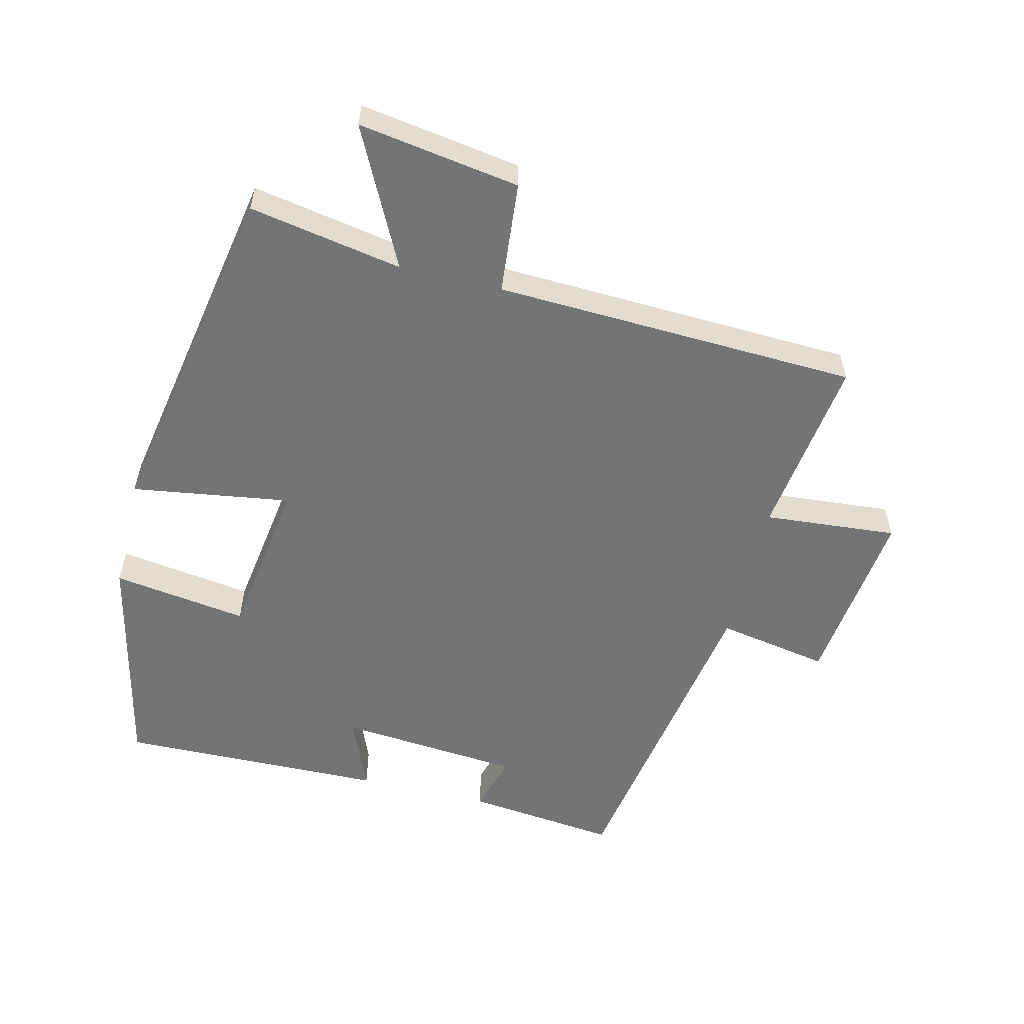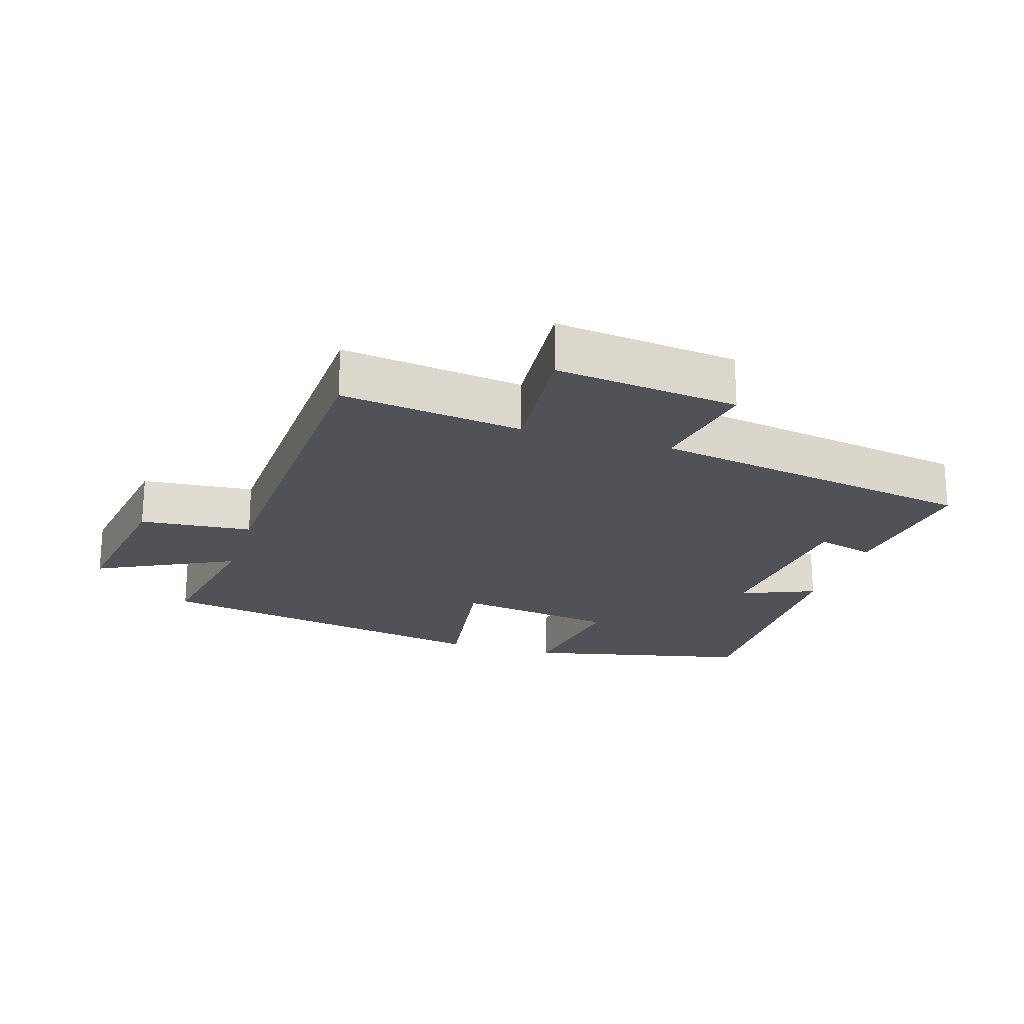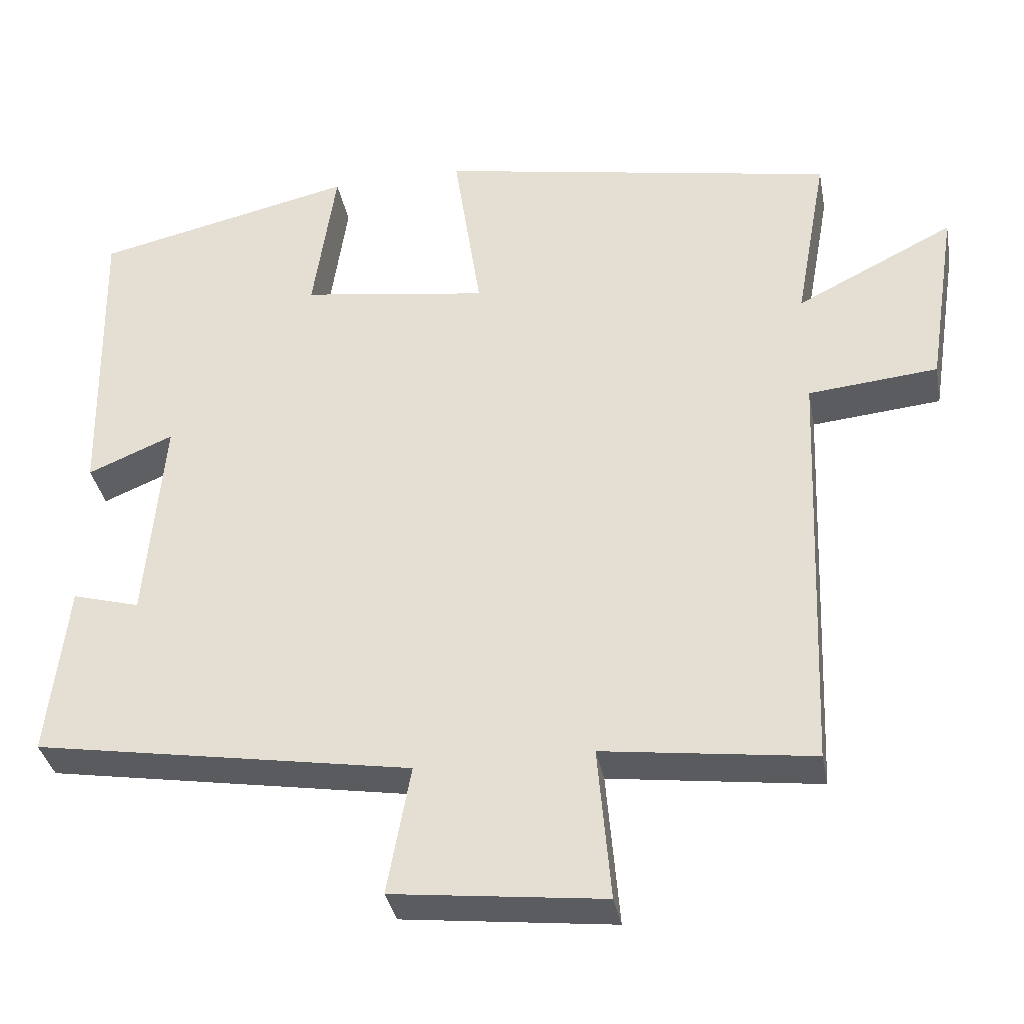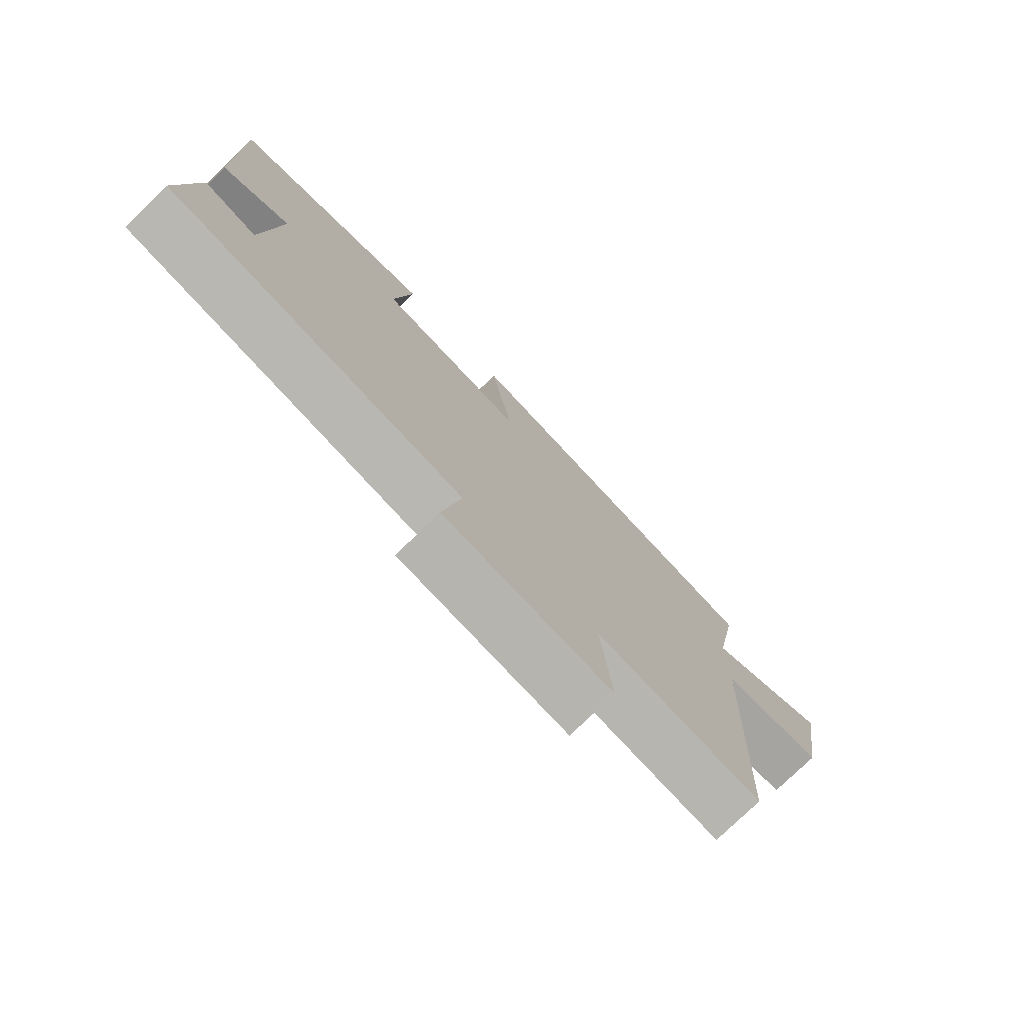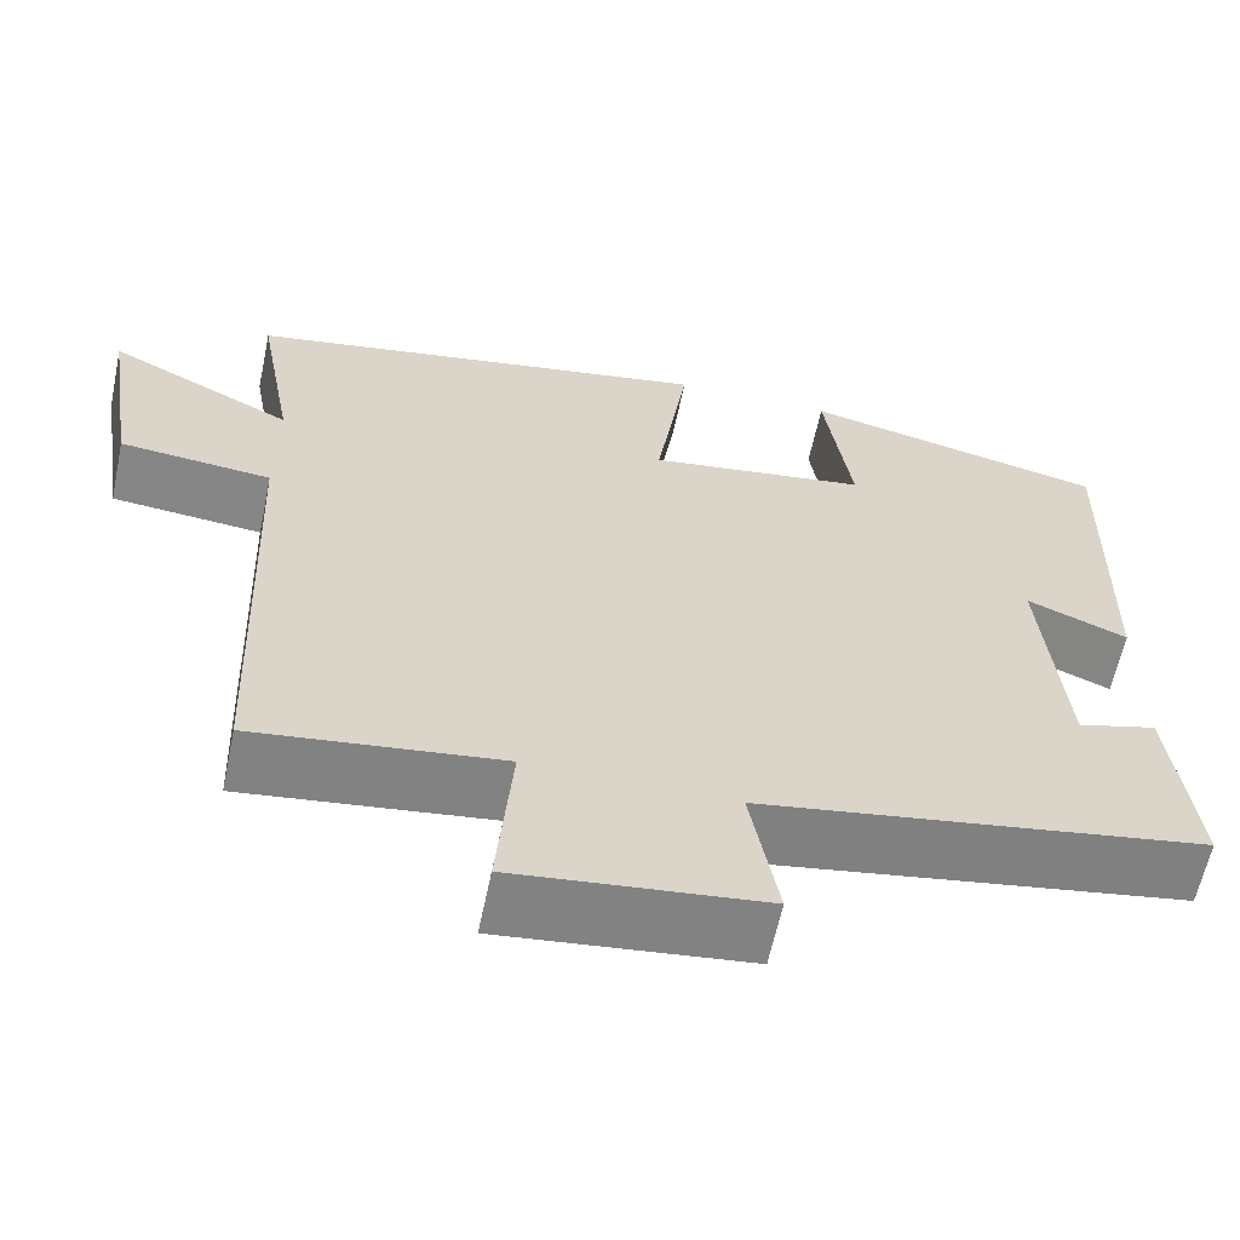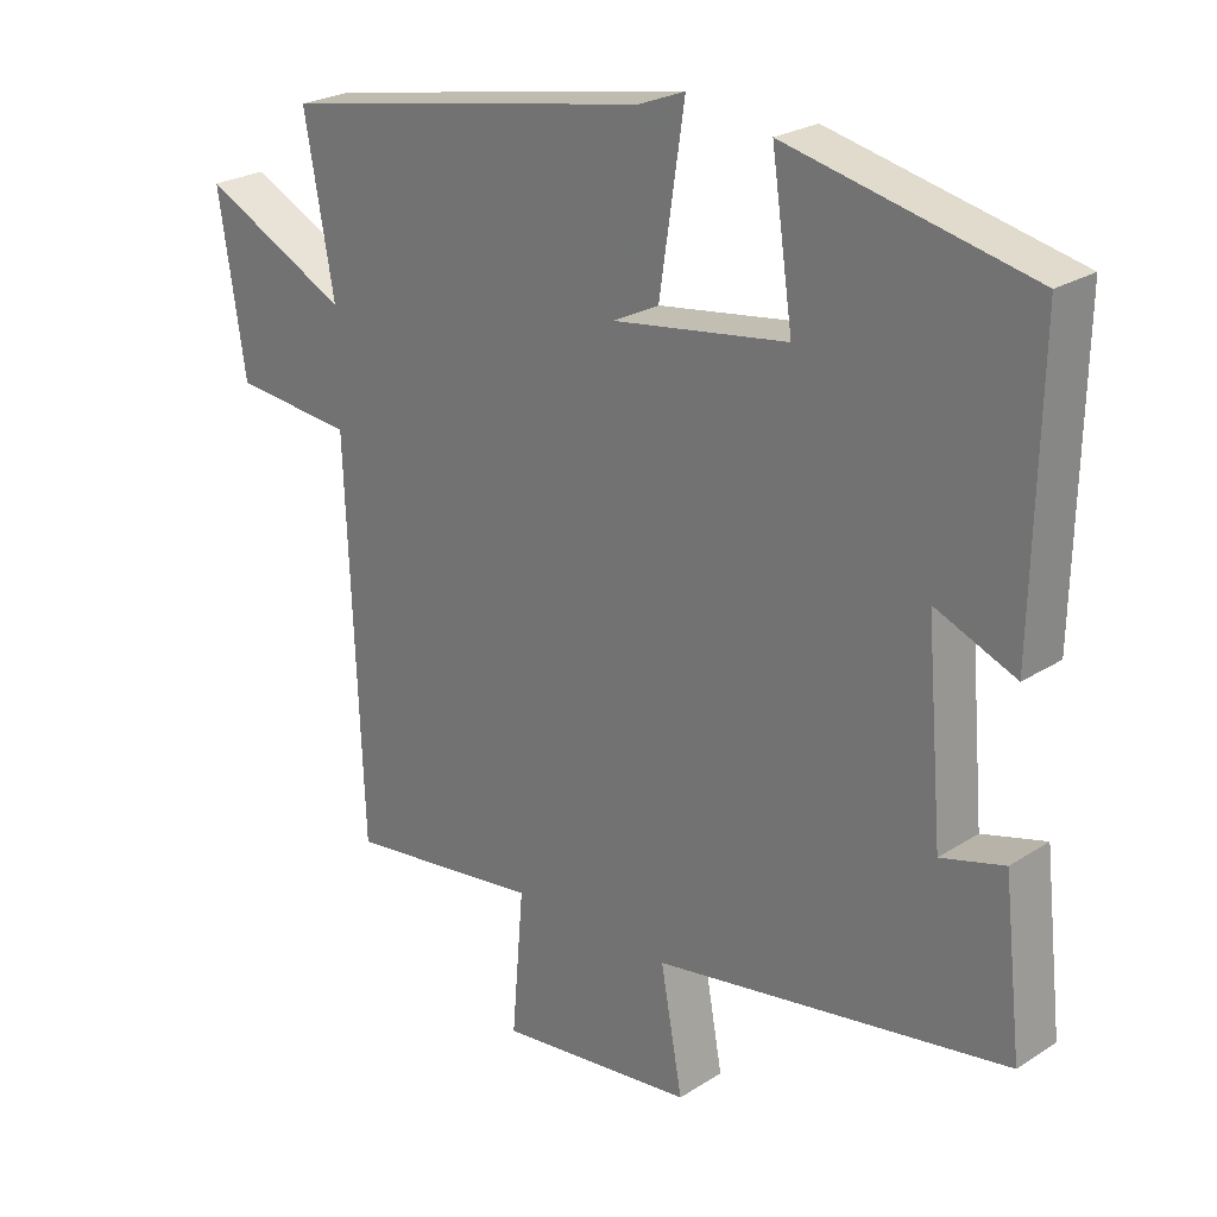
<metadata>
{"format":"obj","ext":"obj","renderer":"f3d","projection":"perspective","resolution":1024,"background":"white","views":[{"elev":-56.2,"azim":76.3,"up":"+Y"},{"elev":-21.4,"azim":162.6,"up":"+Y"},{"elev":-35.3,"azim":10.6,"up":"+Z"},{"elev":-76.9,"azim":-45.8,"up":"+Z"},{"elev":-61.7,"azim":168.1,"up":"+Z"},{"elev":24.6,"azim":-136.2,"up":"+Z"}]}
</metadata>
<code>
v 0.542 0.07 0.403
v 0.5 0.07 0.171
v 0.708 0.07 0.275
v 0.67 0.07 0.031
v 0.5 0.07 0.015
v 0.478 0.07 -0.536
v 0.202 0.07 -0.5
v 0.219 0.07 -0.702
v -0.059 0.07 -0.67
v -0.028 0.07 -0.5
v -0.526 0.07 -0.417
v -0.5 0.07 -0.187
v -0.411 0.07 -0.212
v -0.387 0.07 0.066
v -0.5 0.07 0.019
v -0.508 0.07 0.423
v -0.166 0.07 0.5
v -0.196 0.07 0.295
v 0.05 0.07 0.259
v 0.014 0.07 0.5
v 0.542 0 0.403
v 0.5 0 0.171
v 0.708 0 0.275
v 0.67 0 0.031
v 0.5 0 0.015
v 0.478 0 -0.536
v 0.202 0 -0.5
v 0.219 0 -0.702
v -0.059 0 -0.67
v -0.028 0 -0.5
v -0.526 0 -0.417
v -0.5 0 -0.187
v -0.411 0 -0.212
v -0.387 0 0.066
v -0.5 0 0.019
v -0.508 0 0.423
v -0.166 0 0.5
v -0.196 0 0.295
v 0.05 0 0.259
v 0.014 0 0.5
f 19 20 1 2
f 18 19 2
f 15 16 17 18
f 14 15 18
f 13 14 18 2
f 10 11 12 13
f 10 13 2
f 7 8 9 10
f 7 10 2
f 5 6 7 2
f 2 3 4 5
f 22 21 40 39
f 22 39 38
f 38 37 36 35
f 38 35 34
f 22 38 34 33
f 33 32 31 30
f 22 33 30
f 30 29 28 27
f 22 30 27
f 22 27 26 25
f 25 24 23 22
f 1 21 22 2
f 2 22 23 3
f 3 23 24 4
f 4 24 25 5
f 5 25 26 6
f 6 26 27 7
f 7 27 28 8
f 8 28 29 9
f 9 29 30 10
f 10 30 31 11
f 11 31 32 12
f 12 32 33 13
f 13 33 34 14
f 14 34 35 15
f 15 35 36 16
f 16 36 37 17
f 17 37 38 18
f 18 38 39 19
f 19 39 40 20
f 20 40 21 1

</code>
